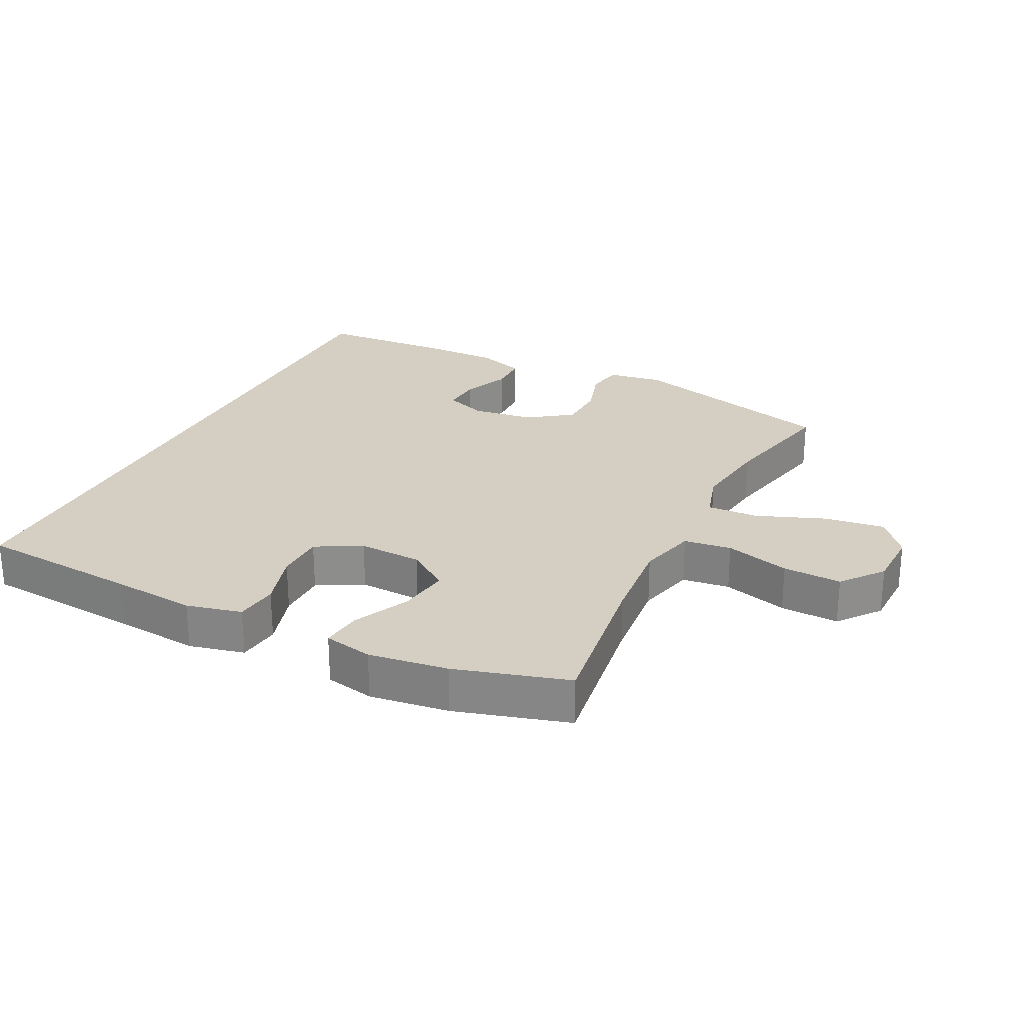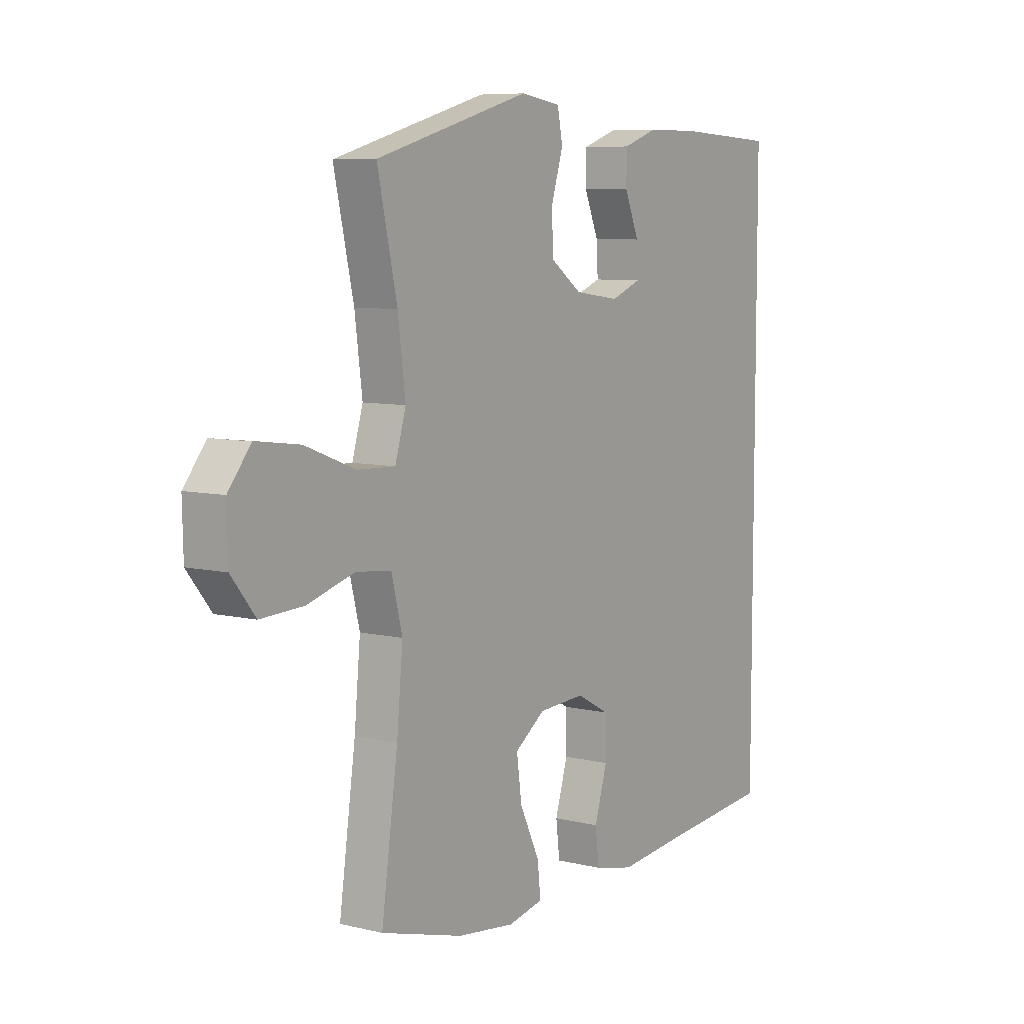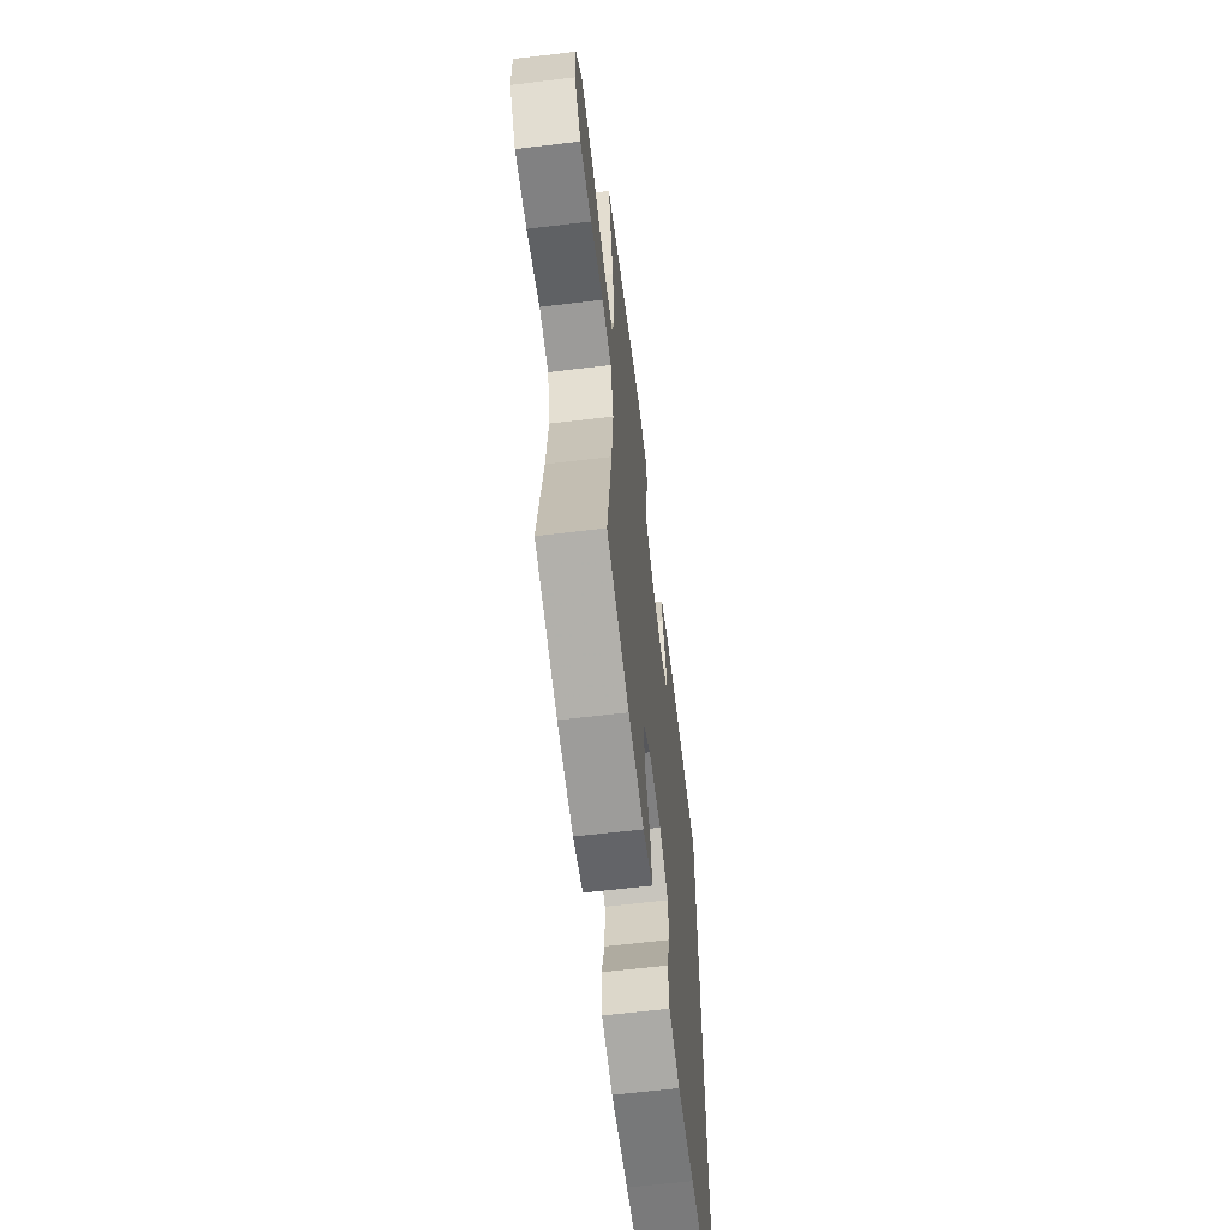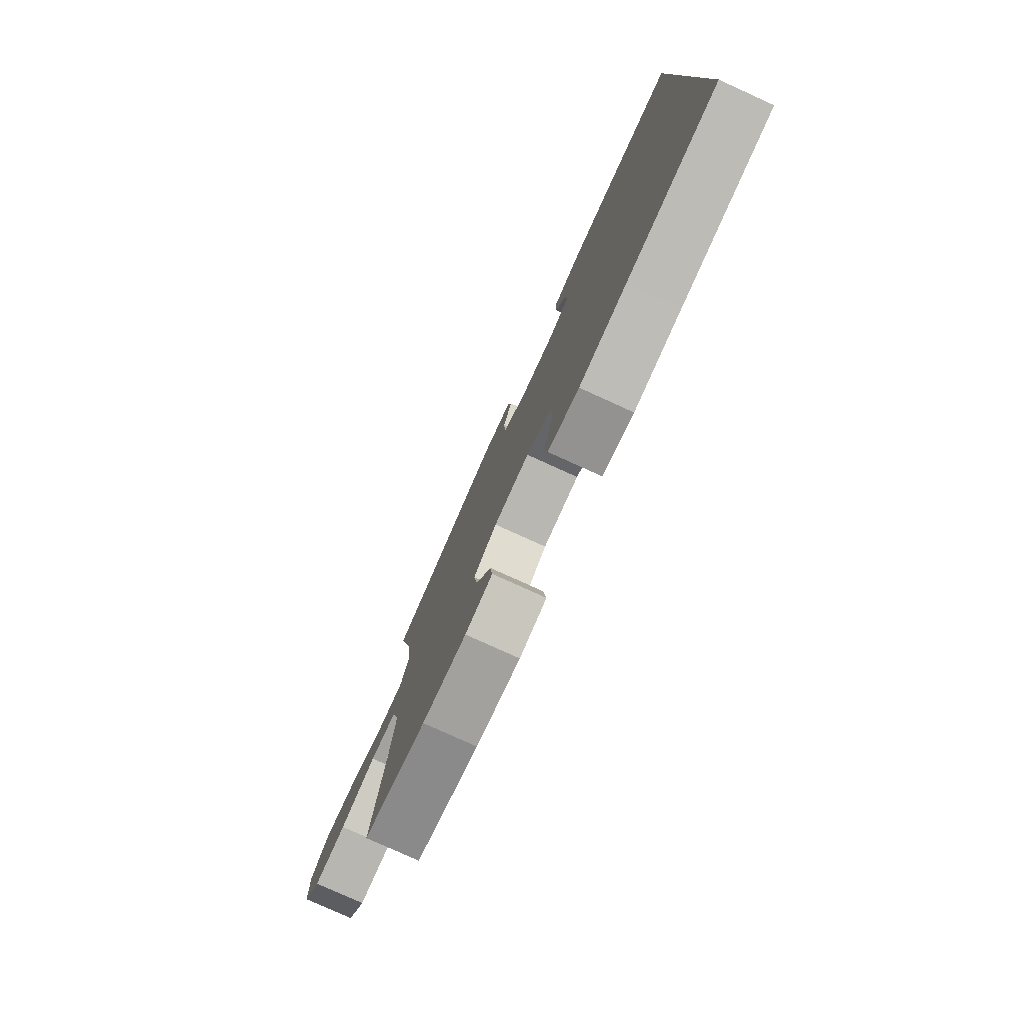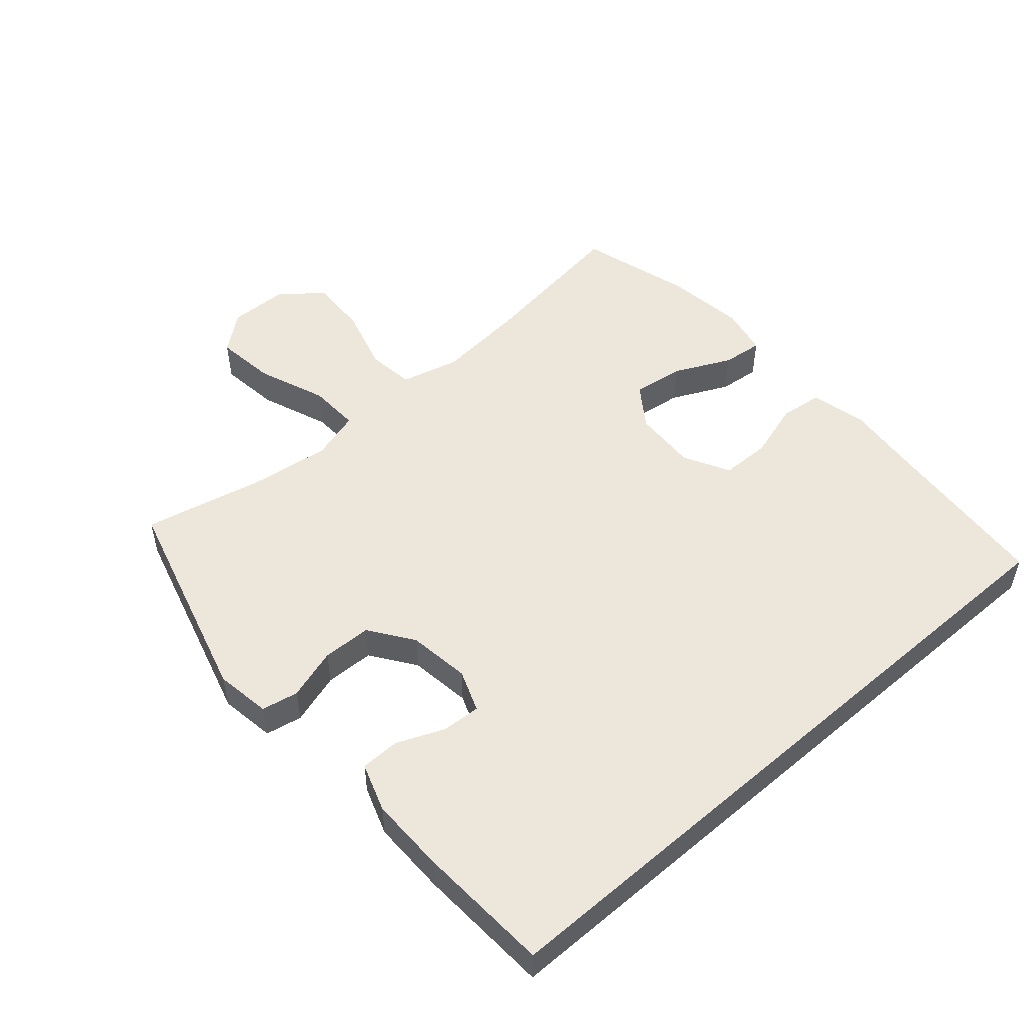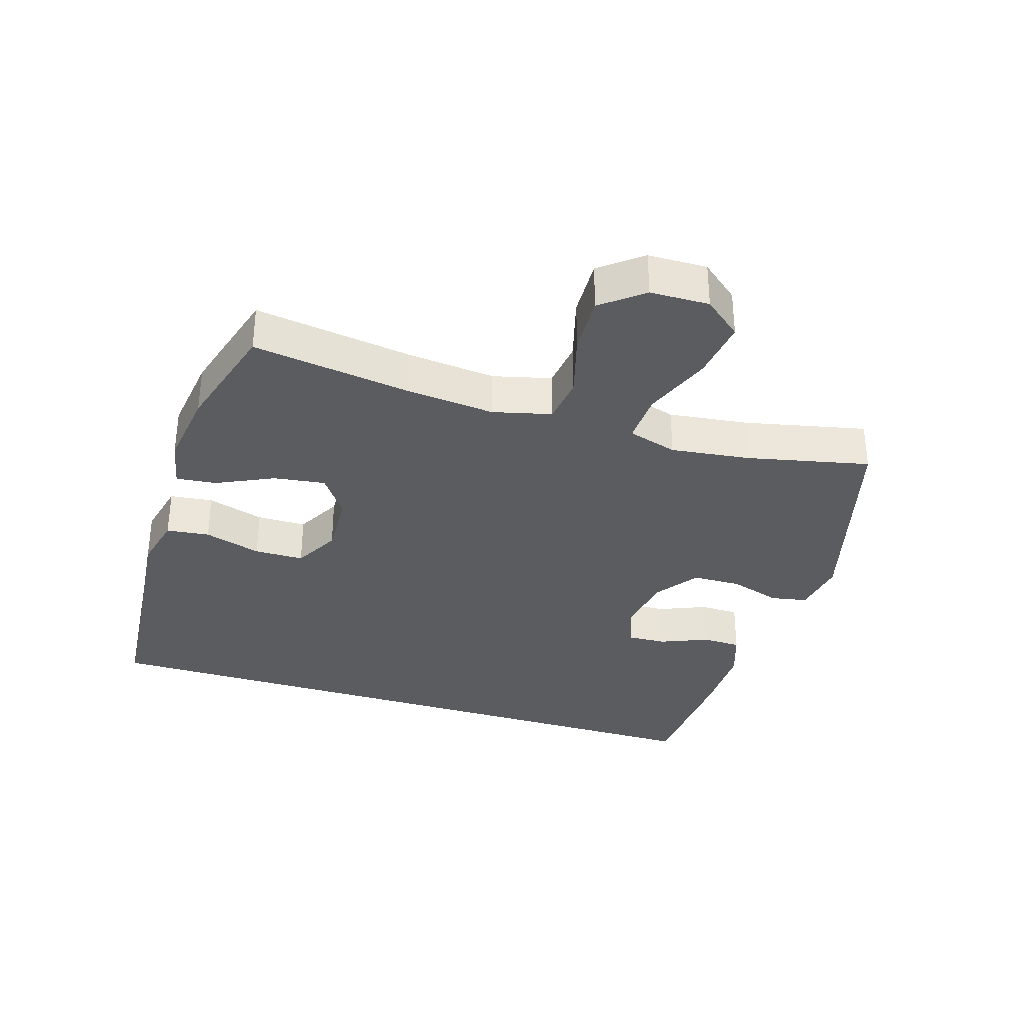
<metadata>
{"format":"obj","ext":"obj","renderer":"f3d","projection":"perspective","resolution":1024,"background":"white","views":[{"elev":25.8,"azim":-153.7,"up":"+Y"},{"elev":7.6,"azim":-55.8,"up":"+Z"},{"elev":-63.0,"azim":-83.1,"up":"+Z"},{"elev":-79.2,"azim":65.6,"up":"+Z"},{"elev":51.1,"azim":48.8,"up":"+Y"},{"elev":-33.8,"azim":-107.5,"up":"+Y"}]}
</metadata>
<code>
v 0.5 0.07 -0.524
v 0.248 0.07 -0.546
v 0.117 0.07 -0.559
v 0.031 0.07 -0.539
v 0.023 0.07 -0.472
v 0.05 0.07 -0.383
v 0.049 0.07 -0.306
v -0.022 0.07 -0.268
v -0.121 0.07 -0.273
v -0.186 0.07 -0.319
v -0.175 0.07 -0.399
v -0.133 0.07 -0.487
v -0.126 0.07 -0.55
v -0.202 0.07 -0.566
v -0.325 0.07 -0.55
v -0.5 0.07 -0.5
v -0.465 0.07 -0.253
v -0.452 0.07 -0.116
v -0.475 0.07 -0.025
v -0.549 0.07 -0.016
v -0.65 0.07 -0.045
v -0.741 0.07 -0.049
v -0.792 0.07 0.015
v -0.794 0.07 0.107
v -0.746 0.07 0.166
v -0.652 0.07 0.154
v -0.545 0.07 0.113
v -0.465 0.07 0.11
v -0.442 0.07 0.187
v -0.458 0.07 0.311
v -0.5 0.07 0.5
v -0.171 0.07 0.592
v -0.085 0.07 0.579
v -0.074 0.07 0.522
v -0.099 0.07 0.442
v -0.097 0.07 0.366
v -0.029 0.07 0.318
v 0.067 0.07 0.305
v 0.132 0.07 0.33
v 0.129 0.07 0.39
v 0.098 0.07 0.464
v 0.099 0.07 0.525
v 0.174 0.07 0.551
v 0.291 0.07 0.551
v 0.5 0.07 0.54
v 0.5 0 -0.524
v 0.248 0 -0.546
v 0.117 0 -0.559
v 0.031 0 -0.539
v 0.023 0 -0.472
v 0.05 0 -0.383
v 0.049 0 -0.306
v -0.022 0 -0.268
v -0.121 0 -0.273
v -0.186 0 -0.319
v -0.175 0 -0.399
v -0.133 0 -0.487
v -0.126 0 -0.55
v -0.202 0 -0.566
v -0.325 0 -0.55
v -0.5 0 -0.5
v -0.465 0 -0.253
v -0.452 0 -0.116
v -0.475 0 -0.025
v -0.549 0 -0.016
v -0.65 0 -0.045
v -0.741 0 -0.049
v -0.792 0 0.015
v -0.794 0 0.107
v -0.746 0 0.166
v -0.652 0 0.154
v -0.545 0 0.113
v -0.465 0 0.11
v -0.442 0 0.187
v -0.458 0 0.311
v -0.5 0 0.5
v -0.171 0 0.592
v -0.085 0 0.579
v -0.074 0 0.522
v -0.099 0 0.442
v -0.097 0 0.366
v -0.029 0 0.318
v 0.067 0 0.305
v 0.132 0 0.33
v 0.129 0 0.39
v 0.098 0 0.464
v 0.099 0 0.525
v 0.174 0 0.551
v 0.291 0 0.551
v 0.5 0 0.54
f 43 44 45
f 42 43 45
f 41 42 45
f 40 41 45
f 45 1 2
f 40 45 2
f 39 40 2
f 38 39 2 3
f 37 38 3
f 36 37 3
f 33 34 35
f 32 33 35
f 31 32 35
f 30 31 35
f 29 30 35 36
f 28 29 36
f 25 26 27
f 24 25 27
f 23 24 27
f 22 23 27
f 21 22 27
f 20 21 27
f 19 20 27 28
f 18 19 28 36
f 15 16 17
f 14 15 17
f 13 14 17
f 12 13 17
f 11 12 17
f 10 11 17 18
f 9 10 18 36
f 3 4 5 6
f 3 6 7
f 36 3 7
f 8 9 36
f 7 8 36
f 90 89 88
f 90 88 87
f 90 87 86
f 90 86 85
f 47 46 90
f 47 90 85
f 47 85 84
f 48 47 84 83
f 48 83 82
f 48 82 81
f 80 79 78
f 80 78 77
f 80 77 76
f 80 76 75
f 81 80 75 74
f 81 74 73
f 72 71 70
f 72 70 69
f 72 69 68
f 72 68 67
f 72 67 66
f 72 66 65
f 73 72 65 64
f 81 73 64 63
f 62 61 60
f 62 60 59
f 62 59 58
f 62 58 57
f 62 57 56
f 63 62 56 55
f 81 63 55 54
f 51 50 49 48
f 52 51 48
f 52 48 81
f 81 54 53
f 81 53 52
f 1 46 47 2
f 2 47 48 3
f 3 48 49 4
f 4 49 50 5
f 5 50 51 6
f 6 51 52 7
f 7 52 53 8
f 8 53 54 9
f 9 54 55 10
f 10 55 56 11
f 11 56 57 12
f 12 57 58 13
f 13 58 59 14
f 14 59 60 15
f 15 60 61 16
f 16 61 62 17
f 17 62 63 18
f 18 63 64 19
f 19 64 65 20
f 20 65 66 21
f 21 66 67 22
f 22 67 68 23
f 23 68 69 24
f 24 69 70 25
f 25 70 71 26
f 26 71 72 27
f 27 72 73 28
f 28 73 74 29
f 29 74 75 30
f 30 75 76 31
f 31 76 77 32
f 32 77 78 33
f 33 78 79 34
f 34 79 80 35
f 35 80 81 36
f 36 81 82 37
f 37 82 83 38
f 38 83 84 39
f 39 84 85 40
f 40 85 86 41
f 41 86 87 42
f 42 87 88 43
f 43 88 89 44
f 44 89 90 45
f 45 90 46 1

</code>
